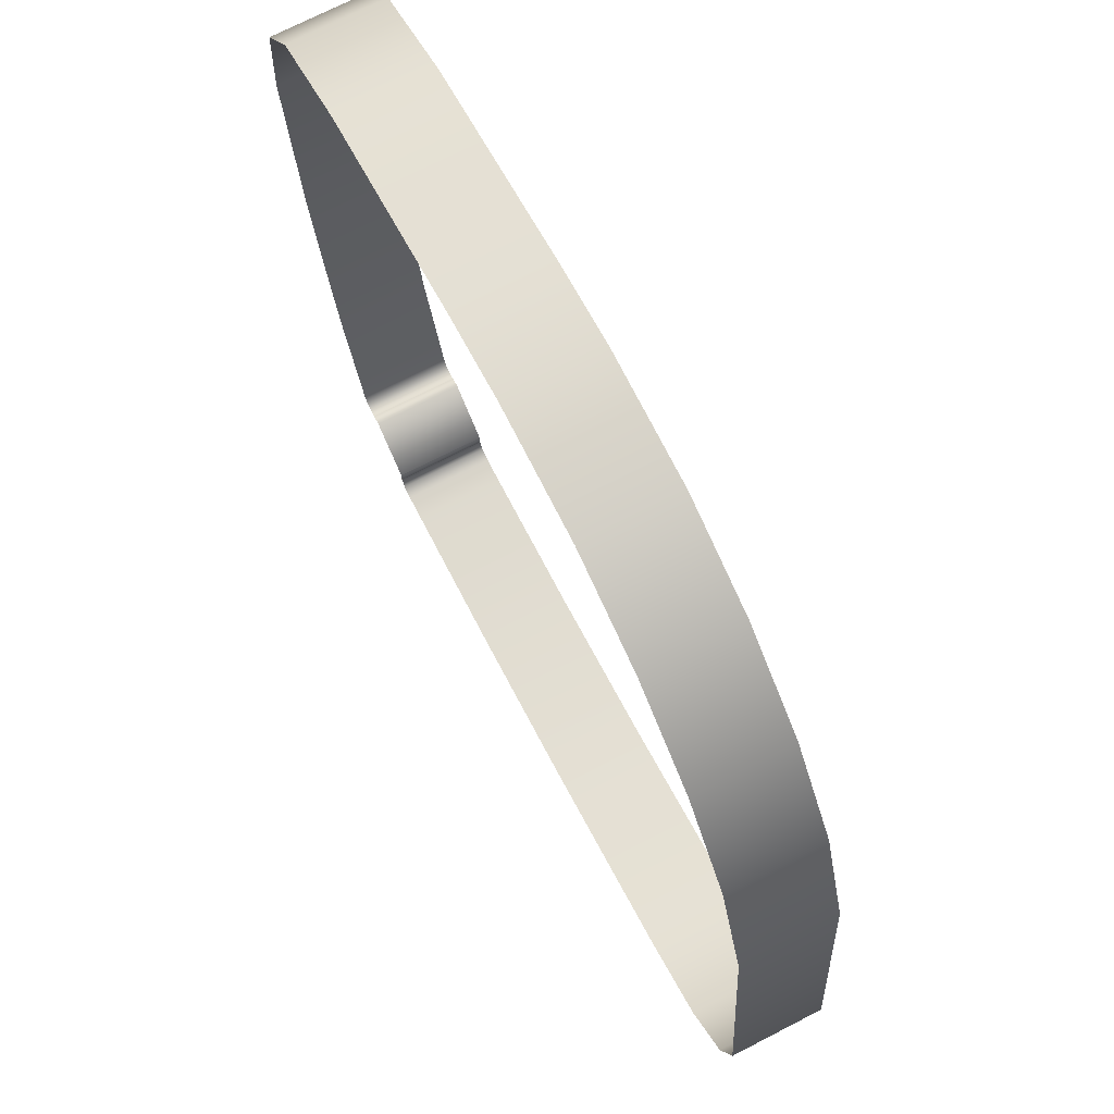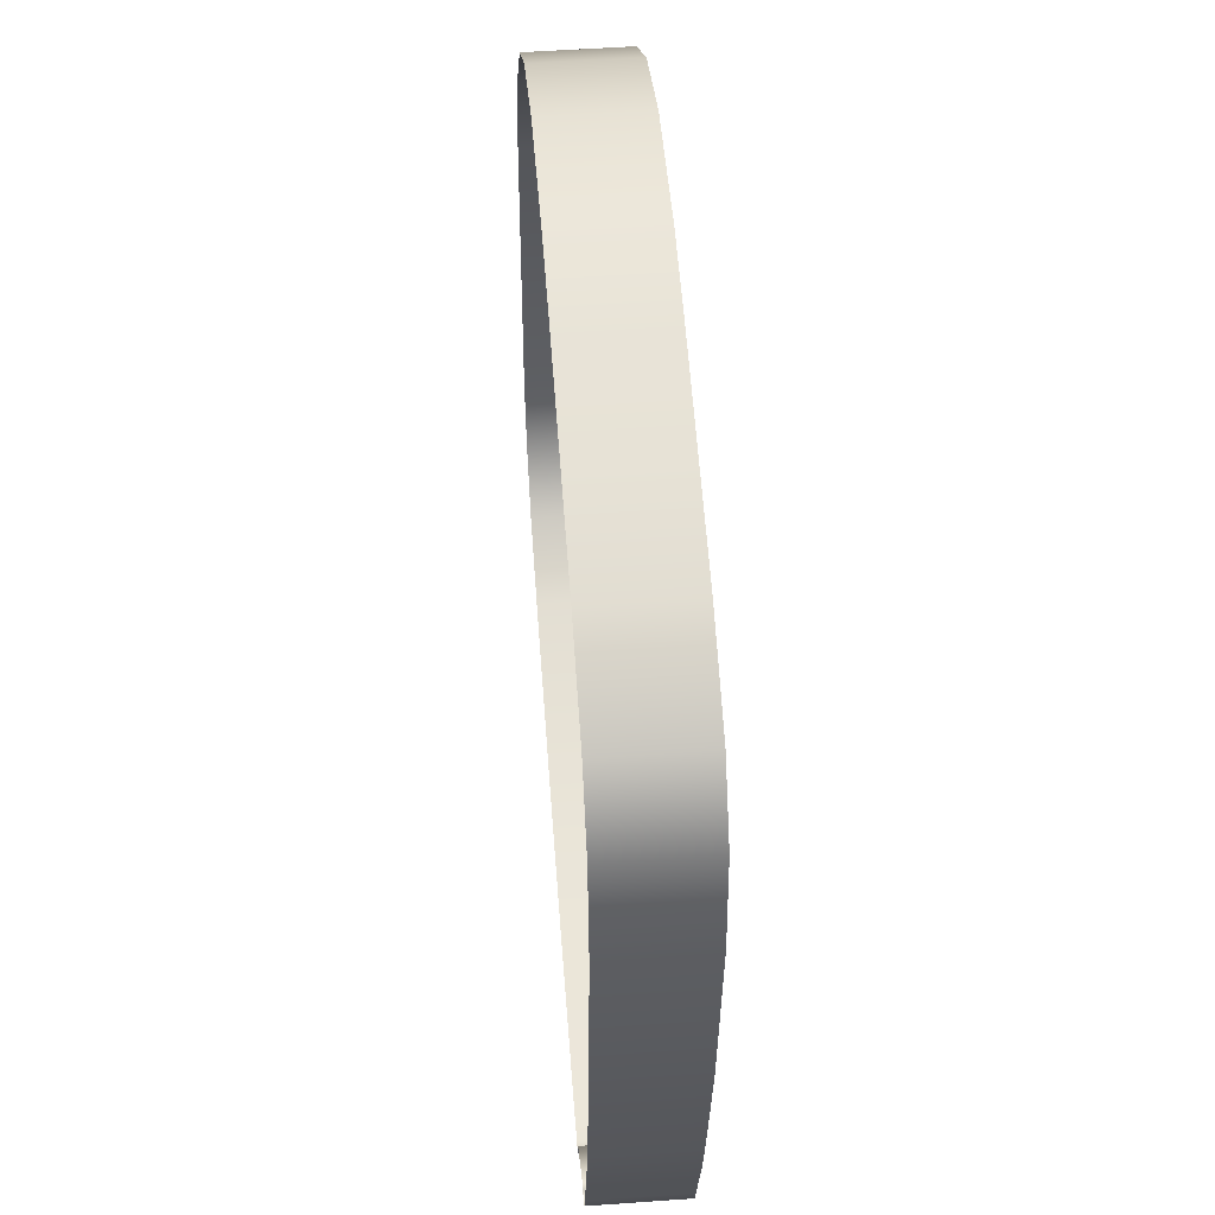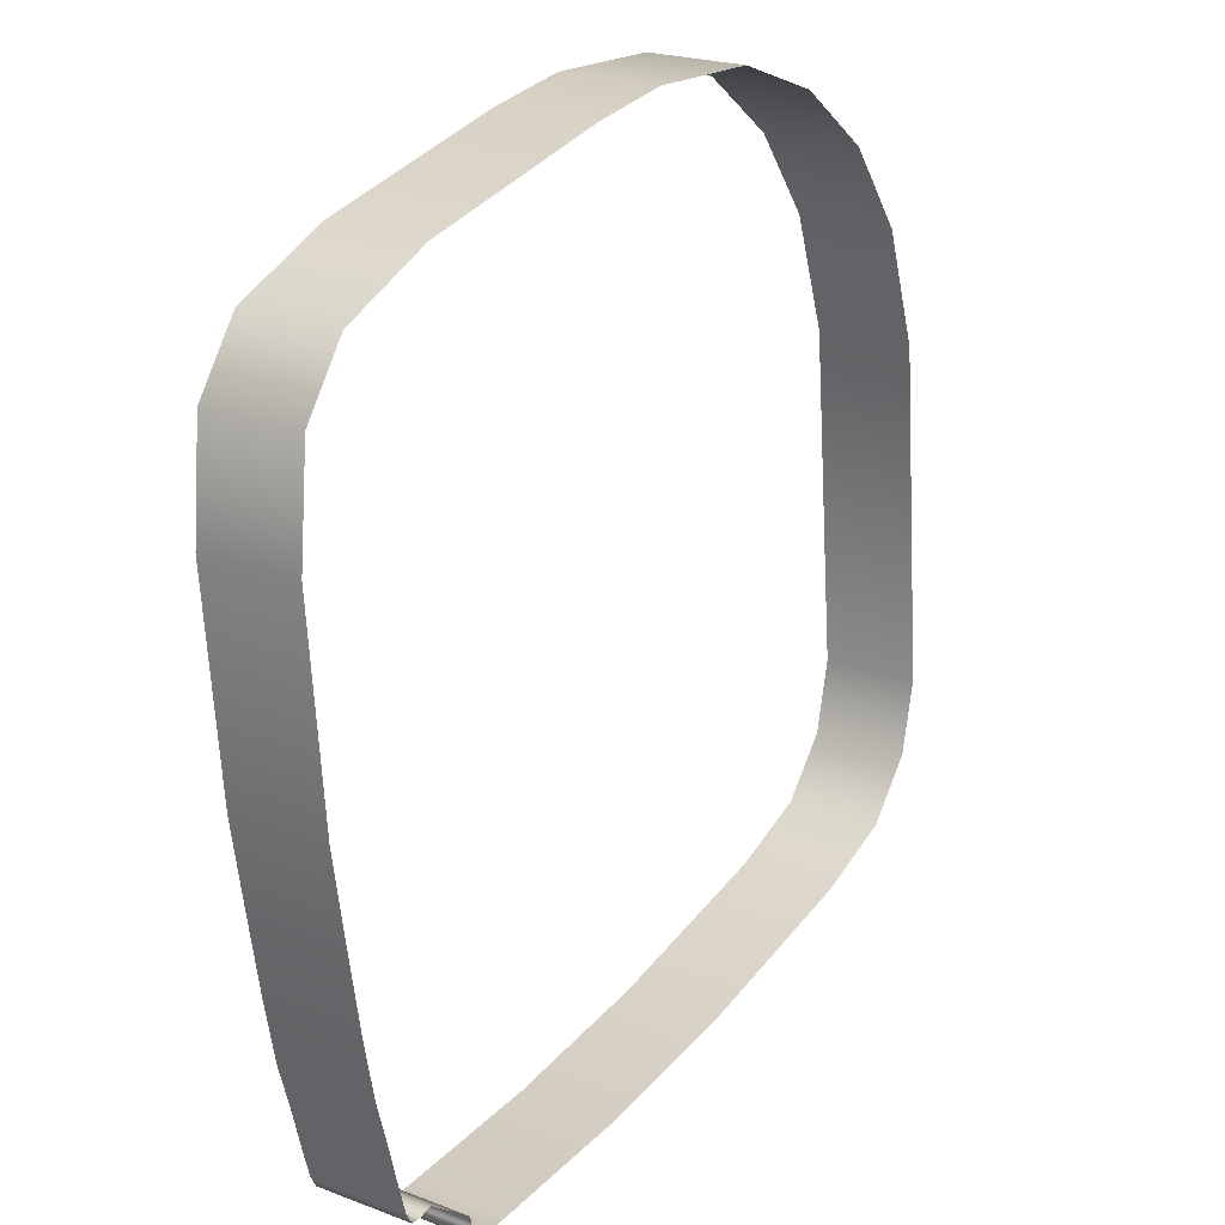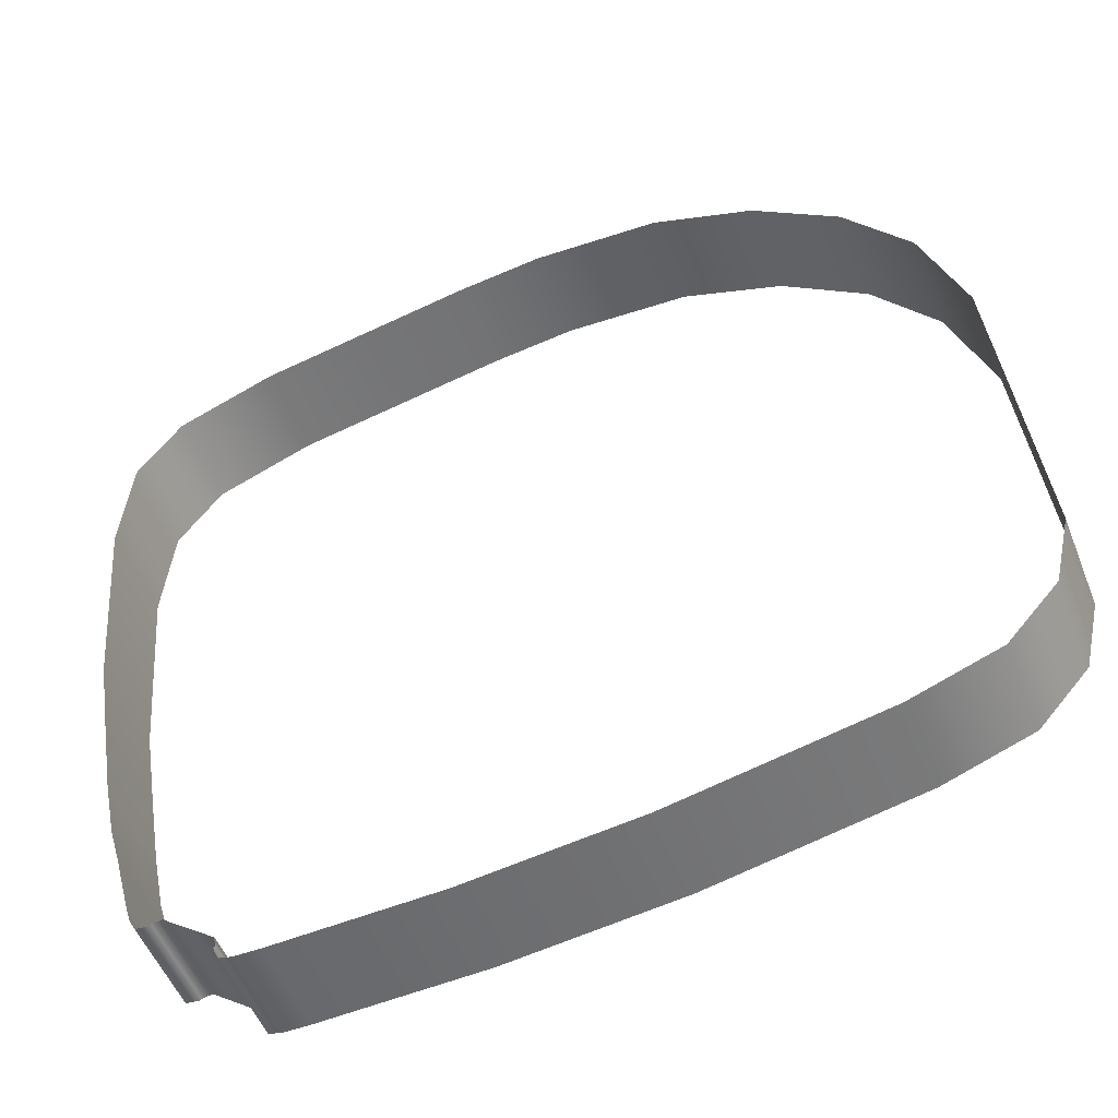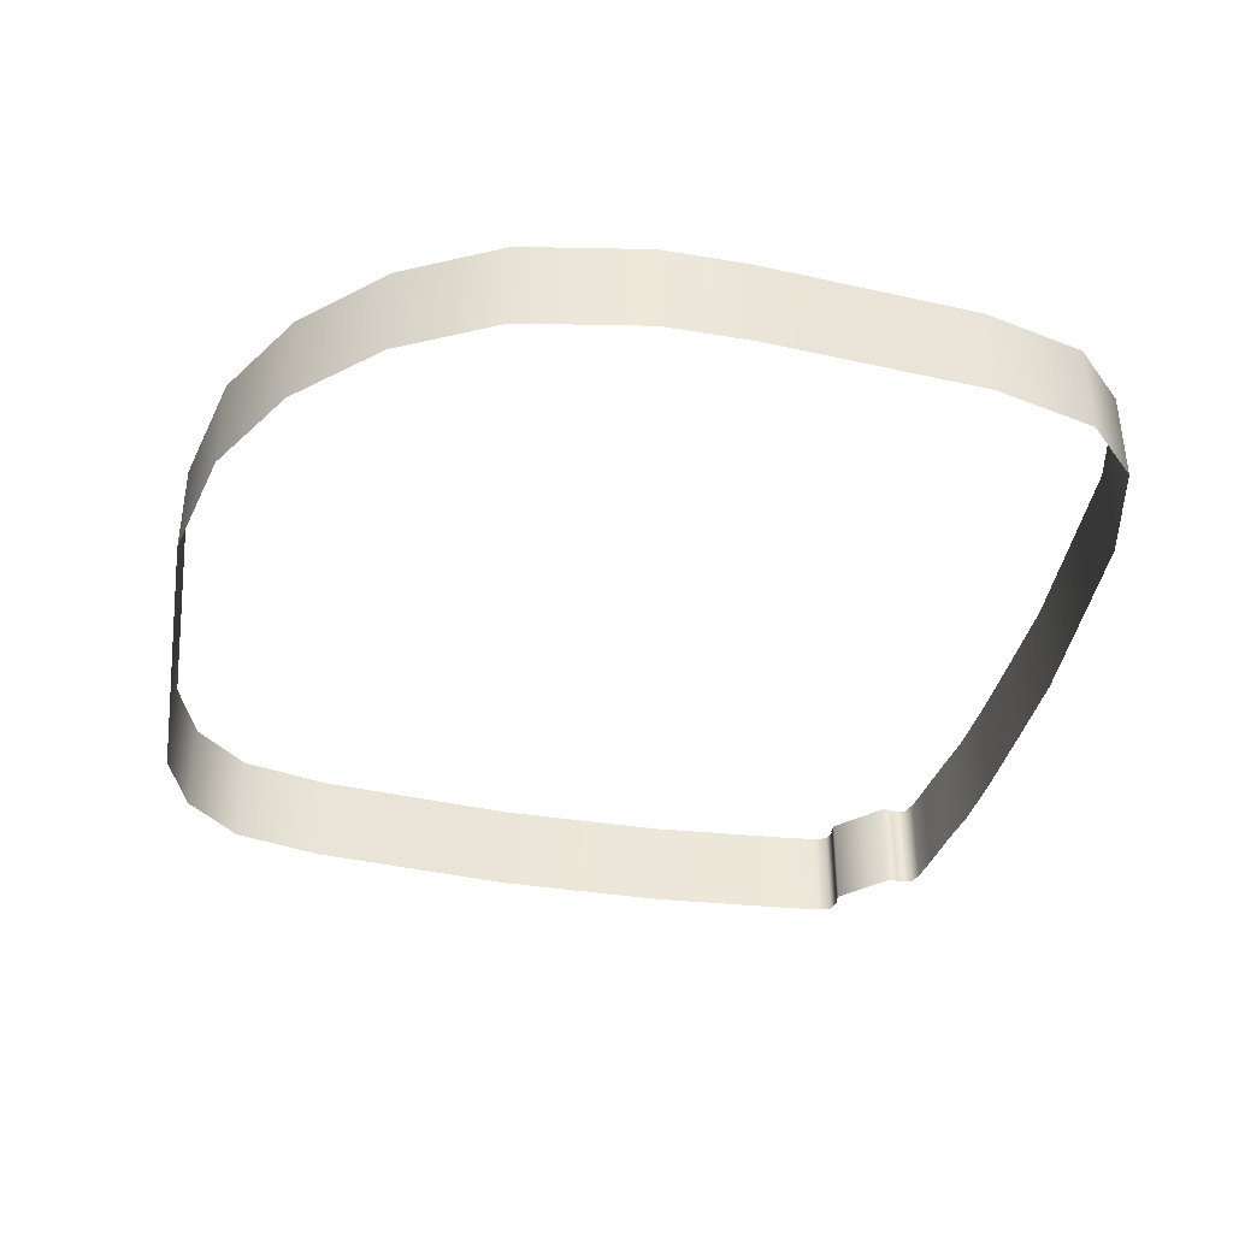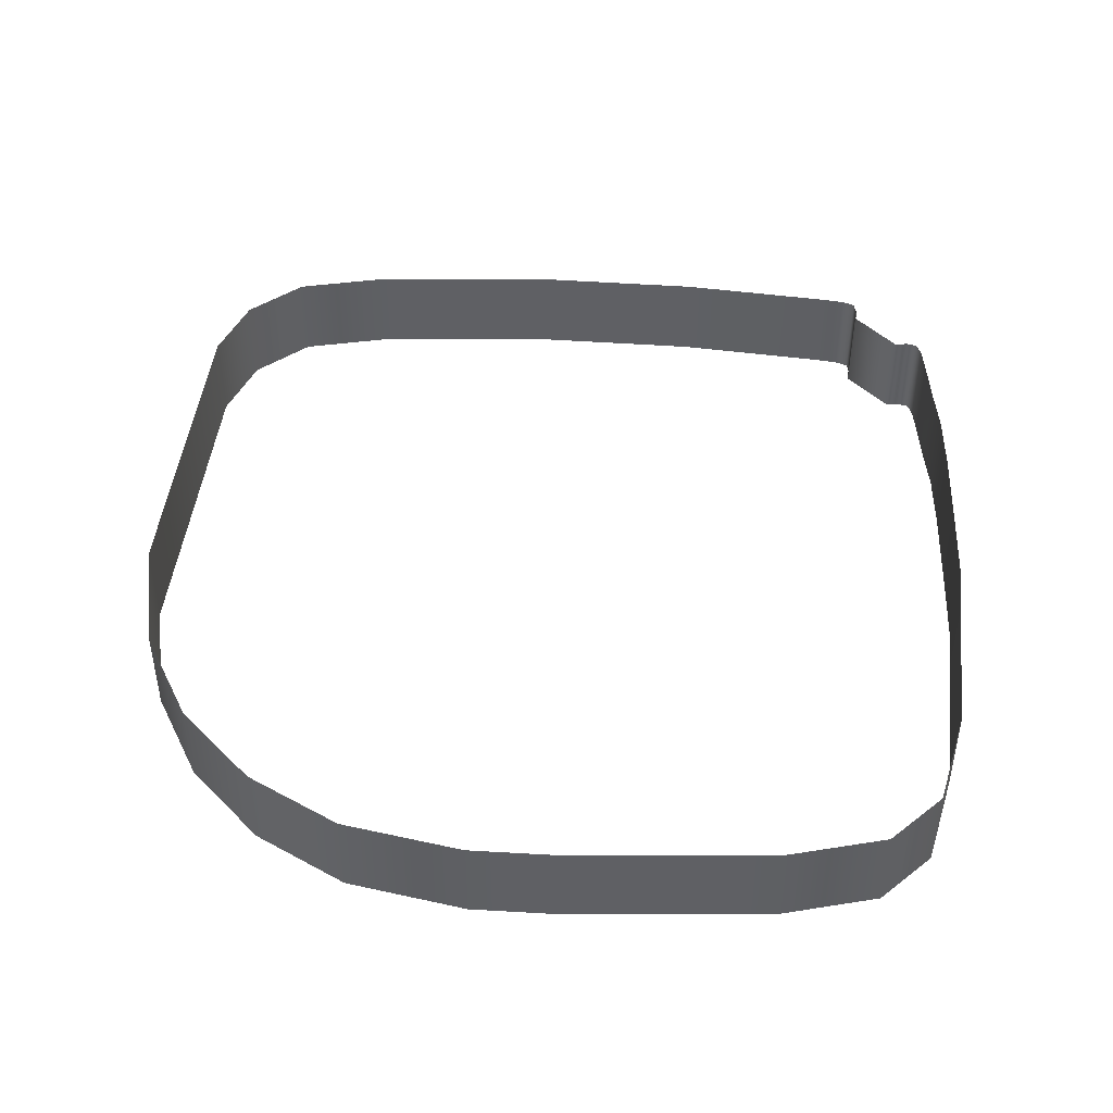
<metadata>
{"format":"obj","ext":"obj","renderer":"f3d","projection":"perspective","resolution":1024,"background":"white","views":[{"elev":72.5,"azim":-117.2,"up":"+Z"},{"elev":51.8,"azim":85.6,"up":"+Z"},{"elev":21.9,"azim":123.6,"up":"+Z"},{"elev":-51.8,"azim":-158.8,"up":"+Z"},{"elev":-39.3,"azim":-3.9,"up":"+Y"},{"elev":45.5,"azim":11.9,"up":"+Y"}]}
</metadata>
<code>
v  24.86 102.2 -24.09
v  25.77 102.2 -20.69
v  25.77 95.67 -20.69
v  24.86 95.67 -24.09
v  28.52 102.2 -7.737
v  29.52 102.2 -1.77
v  29.52 95.67 -1.771
v  28.52 95.67 -7.738
v  30.78 102.2 12.6
v  30.78 95.67 12.6
v  30.09 102.2 19.78
v  30.09 95.67 19.78
v  27.05 102.2 23.89
v  27.05 95.67 23.89
v  20.38 102.2 26.64
v  20.38 95.67 26.64
v  -0.1595 102.2 30.55
v  -8.88 102.2 30.16
v  -8.88 95.67 30.16
v  -0.1591 95.67 30.55
v  -15.95 102.2 27.56
v  -15.95 95.67 27.56
v  13.05 102.2 28.18
v  5.734 102.2 29.71
v  5.73 95.67 29.71
v  13.05 95.67 28.18
v  -21.97 102.2 23.1
v  -21.97 95.67 23.1
v  -26.5 102.2 17.12
v  -26.5 95.67 17.12
v  -30.64 102.2 -19.87
v  -27.25 102.2 -23.72
v  -27.25 95.67 -23.72
v  -30.64 95.67 -19.87
v  -21.32 102.2 -25.94
v  -7.182 102.2 -28.93
v  -7.182 95.67 -28.93
v  -21.32 95.67 -25.94
v  -31.77 102.2 -14.88
v  -31.77 95.67 -14.88
v  4.502 102.2 -30.41
v  10.02 102.2 -30.7
v  10.02 95.67 -30.7
v  4.502 95.67 -30.41
v  -2.87 102.2 -29.48
v  -3.095 95.67 -29.45
v  11.89 102.2 -30.8
v  11.72 95.67 -30.79
v  18.64 102.2 -29.12
v  22.16 102.2 -26.52
v  22.18 95.67 -26.51
v  18.62 95.67 -29.13
v  18.54 102.2 -29.84
v  18.55 95.67 -29.85
v  18.27 102.2 -30.82
v  18.63 102.2 -29.97
v  18.63 95.67 -29.97
v  18.27 95.67 -30.83
v  22.87 102.2 -26.64
v  22.88 95.67 -26.65
v  22.98 102.2 -26.75
v  23.9 102.2 -26.66
v  23.9 95.67 -26.66
v  22.98 95.67 -26.75
v  27.54 95.67 -13.38
v  27.54 102.2 -13.38
v  26.65 95.67 -17.76
v  26.65 102.2 -17.69
v  15.53 95.67 -30.99
v  15.53 102.2 -30.99
v  -29.42 95.67 8.888
v  -29.42 102.2 8.888
v  17.34 95.67 -31.01
v  17.34 102.2 -31.01
v  24.35 95.67 -25.83
v  24.35 102.2 -25.82
g dishangyanse_pj_dl_lanse_01
f 1 2 3 4
f 5 6 7 8
f 6 9 10 7
f 9 11 12 10
f 11 13 14 12
f 13 15 16 14
f 17 18 19 20
f 18 21 22 19
f 23 24 25 26
f 24 17 20 25
f 21 27 28 22
f 15 23 26 16
f 27 29 30 28
f 31 32 33 34
f 35 36 37 38
f 39 31 34 40
f 41 42 43 44
f 36 45 46 37
f 42 47 48 43
f 49 50 51 52
f 53 49 52 54
f 55 56 57 58
f 50 59 60 51
f 61 62 63 64
f 8 65 66 5
f 65 67 68 66
f 67 3 2 68
f 44 46 45 41
f 69 48 47 70
f 38 33 32 35
f 71 30 29 72
f 40 71 72 39
f 58 73 74 55
f 73 69 70 74
f 54 57 56 53
f 75 63 62 76
f 4 75 76 1
f 64 60 59 61

</code>
